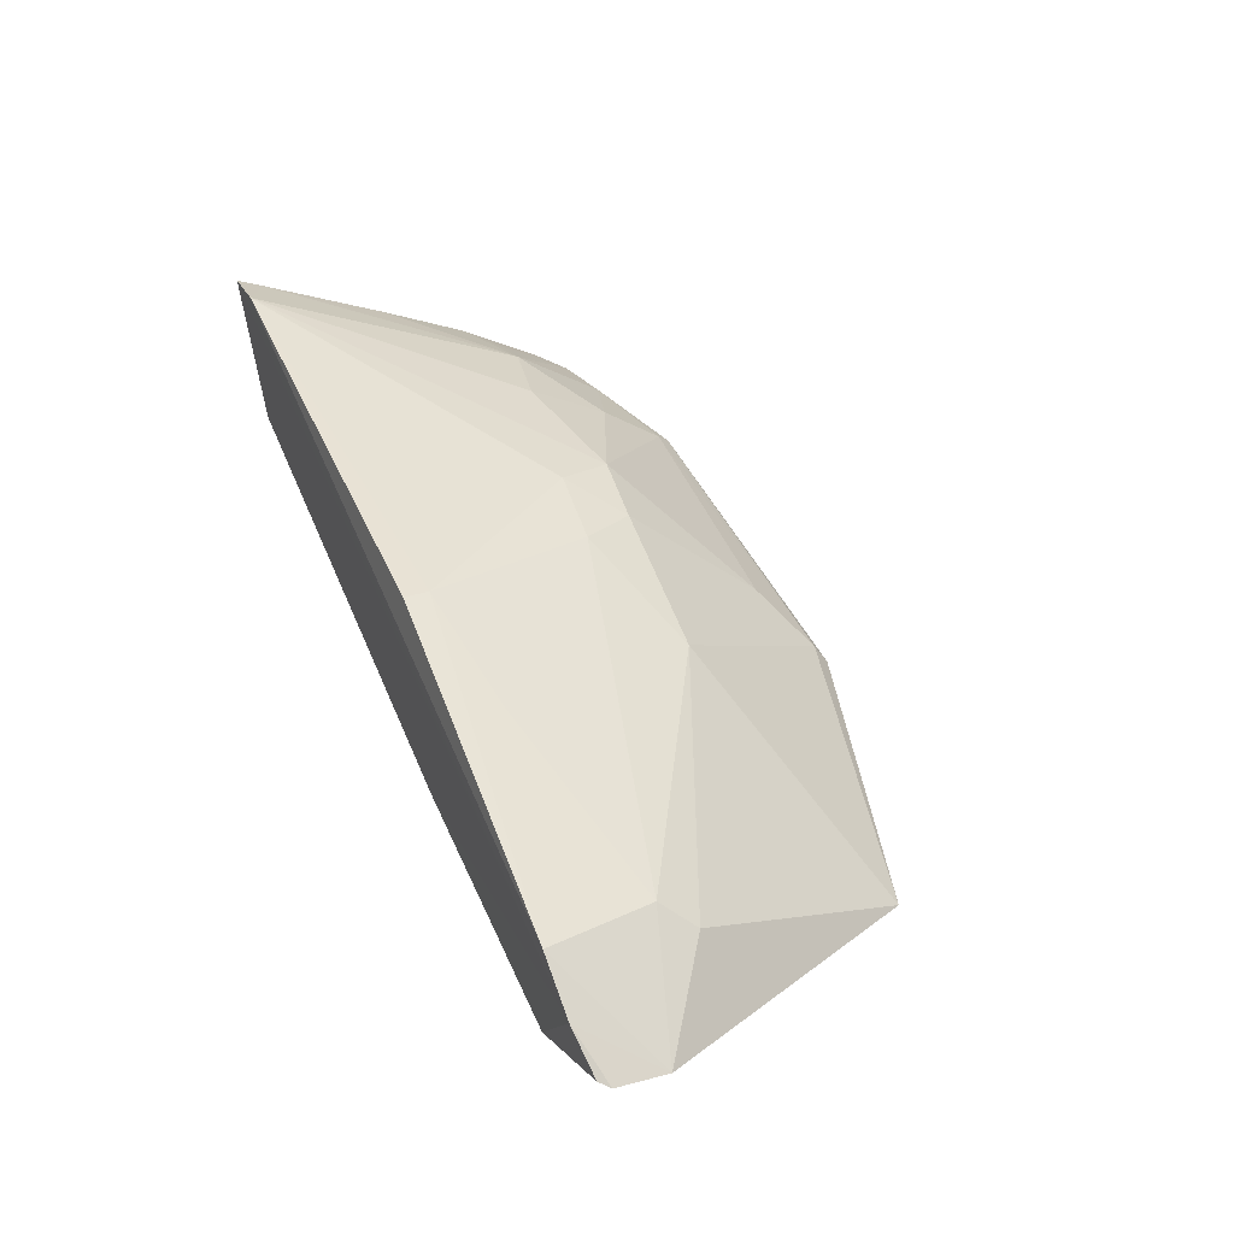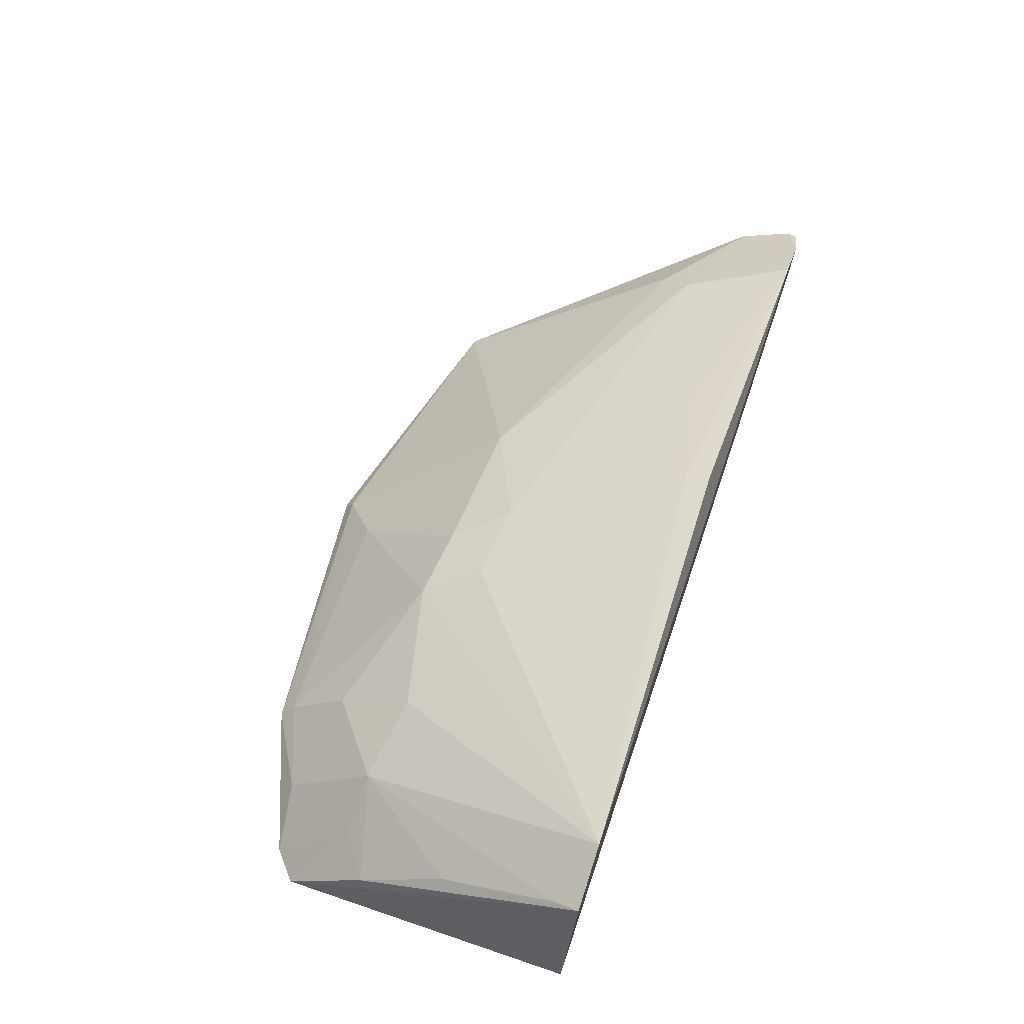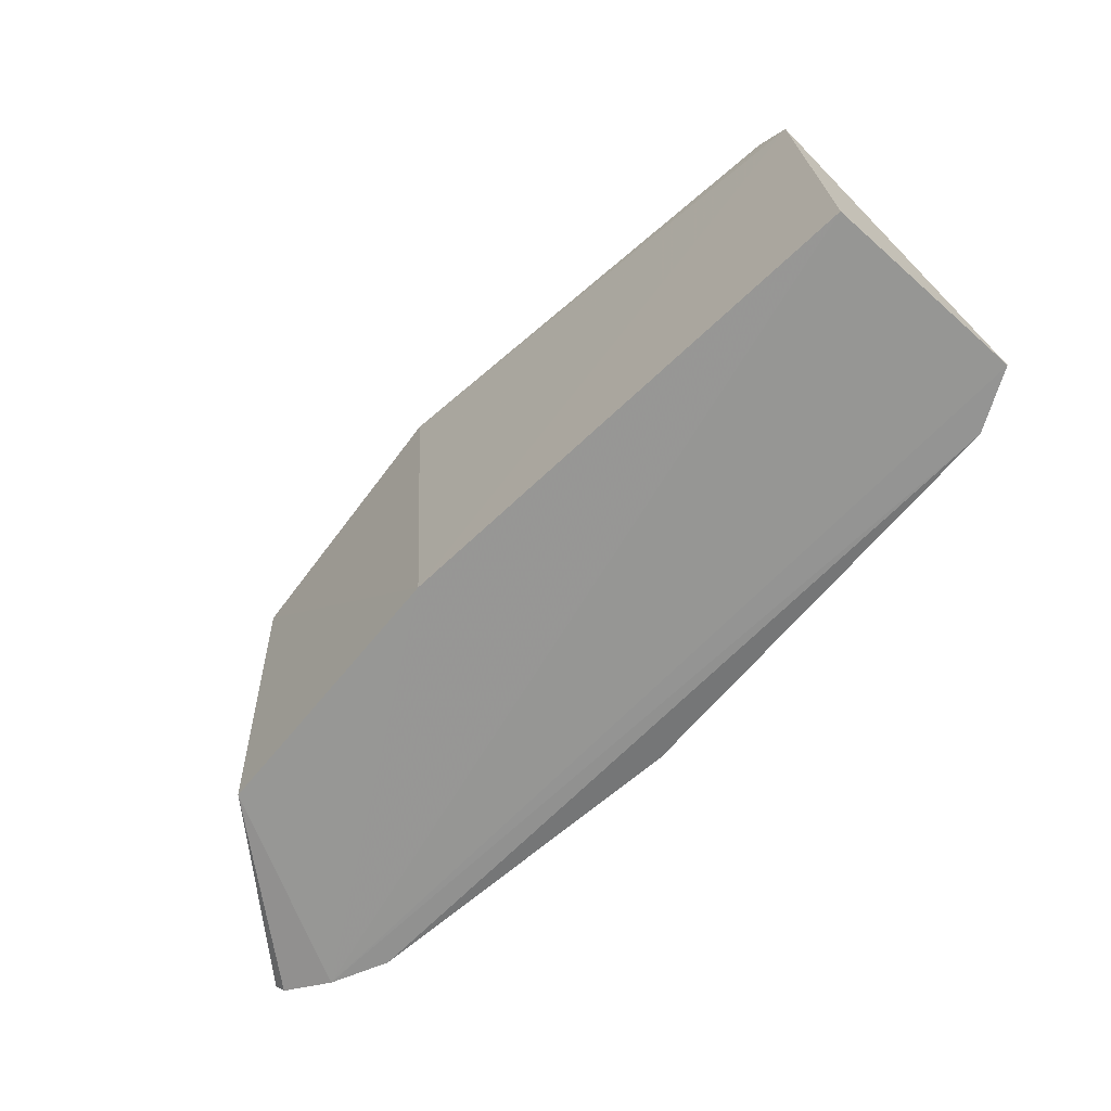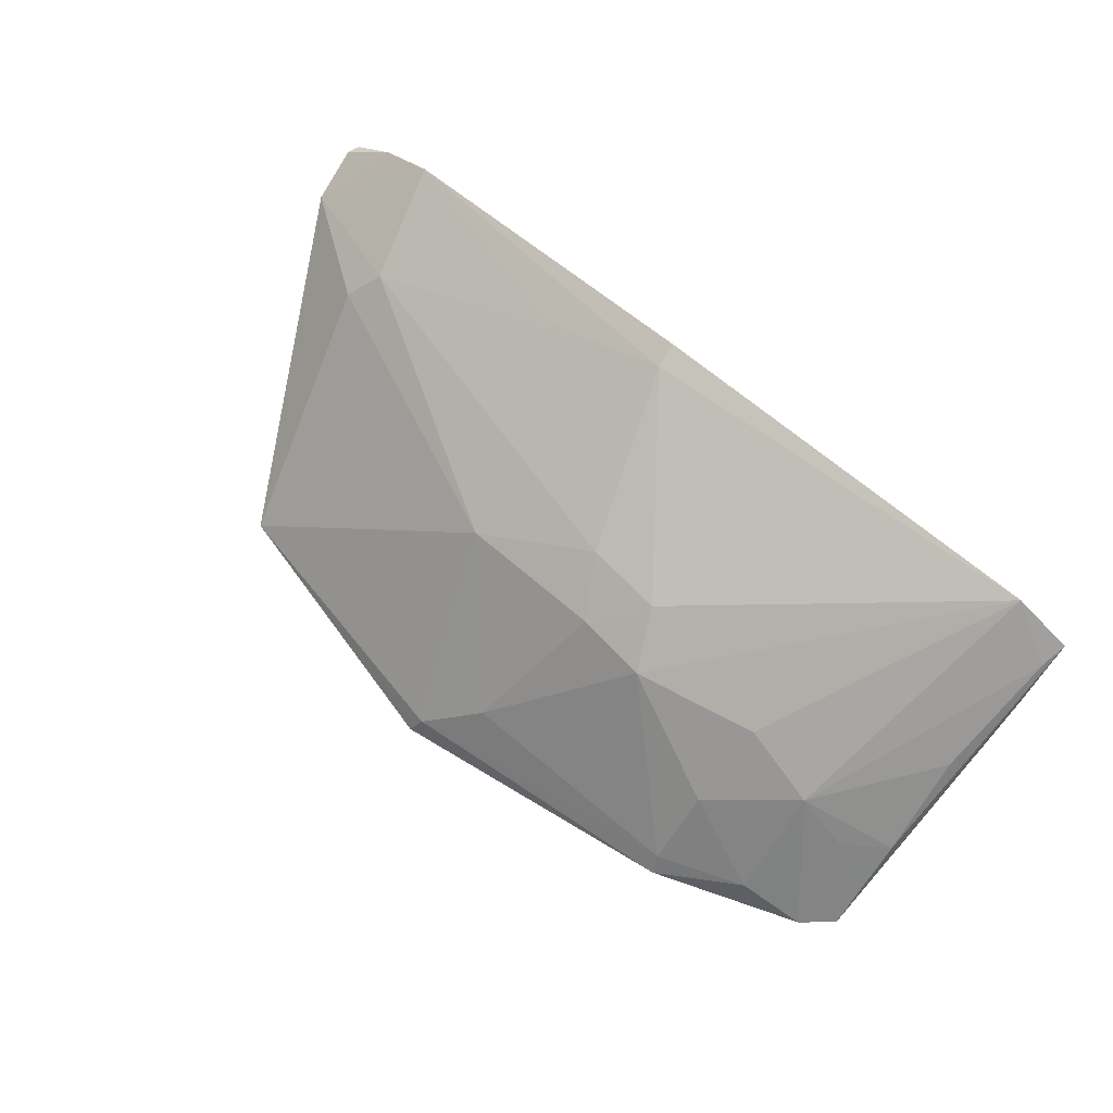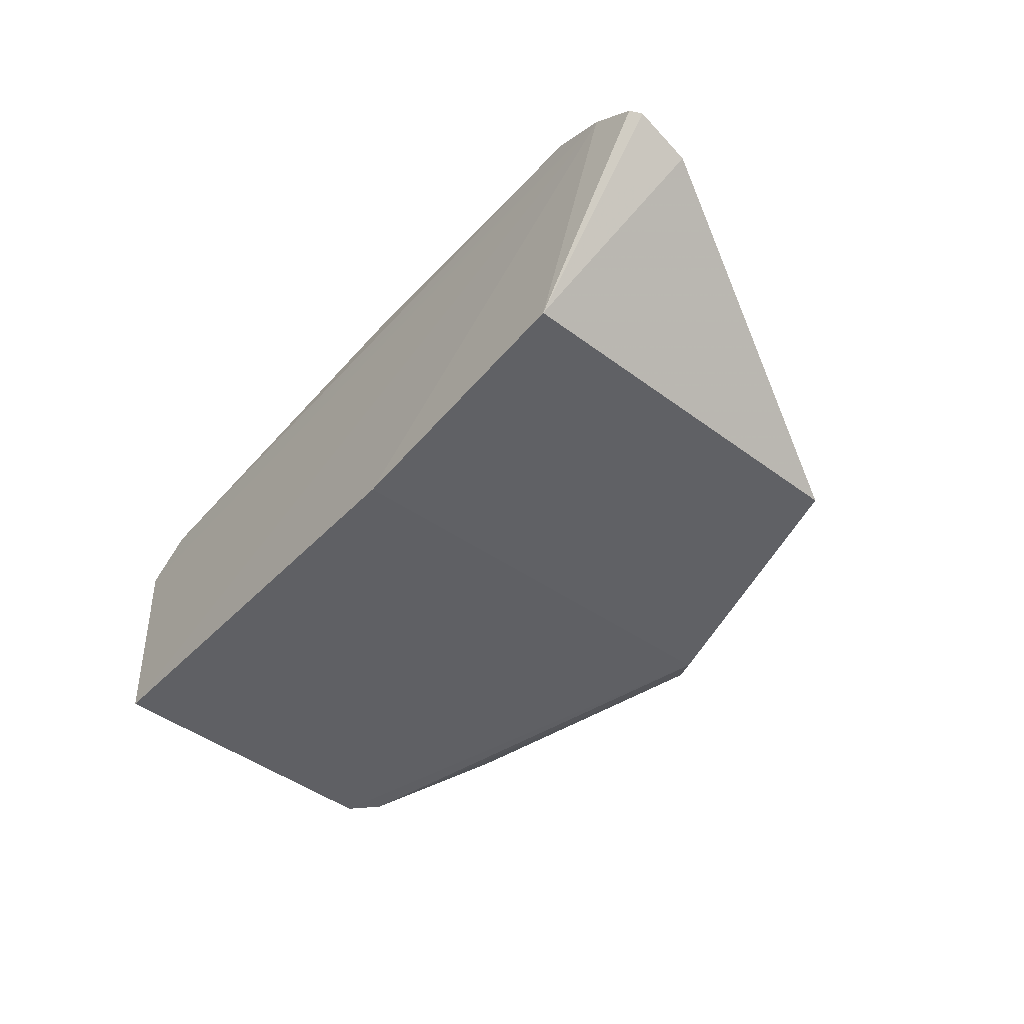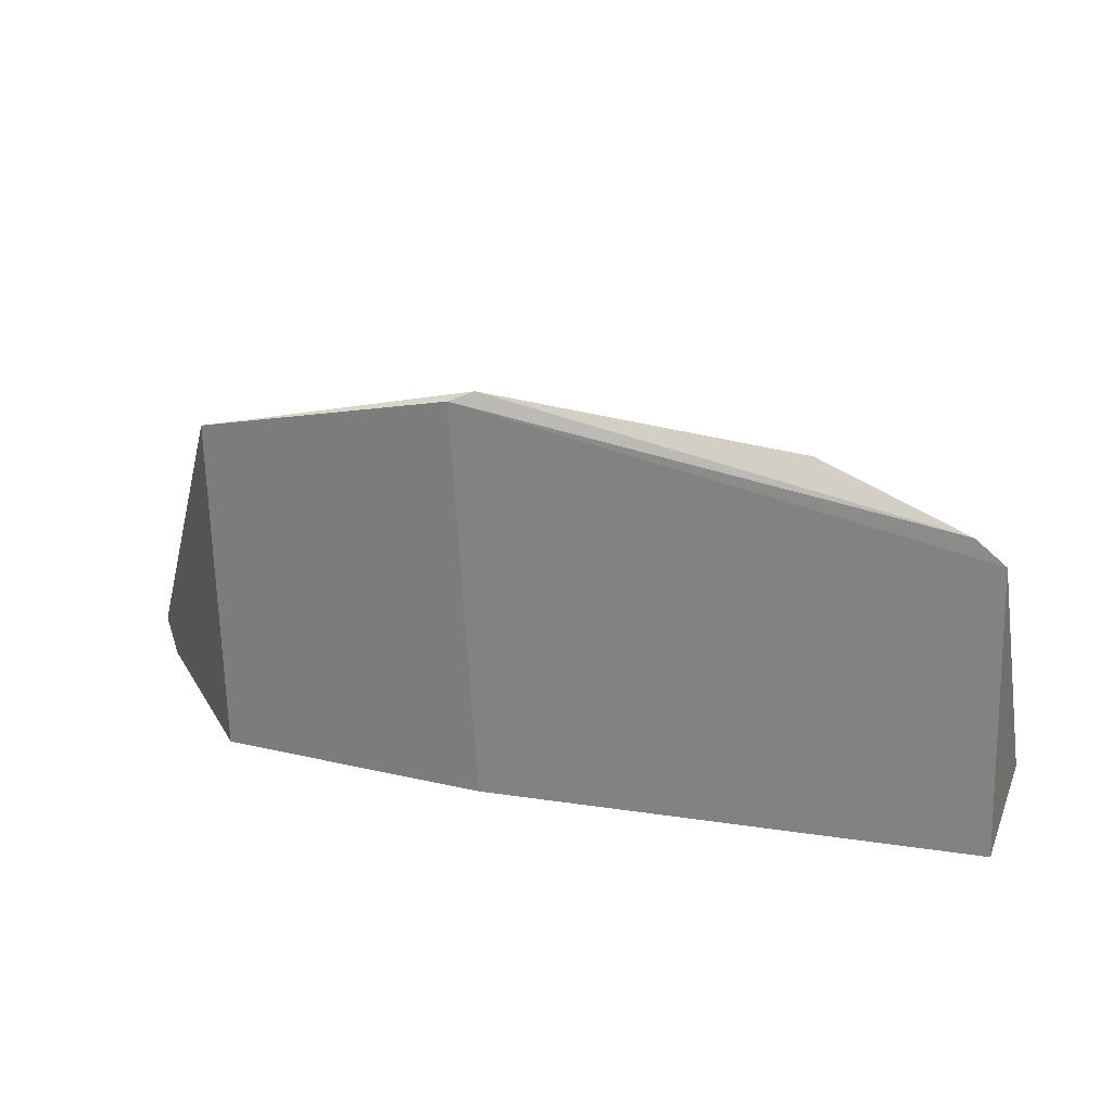
<metadata>
{"format":"obj","ext":"obj","renderer":"f3d","projection":"perspective","resolution":1024,"background":"white","views":[{"elev":48.8,"azim":66.7,"up":"+Z"},{"elev":60.4,"azim":-71.9,"up":"+Z"},{"elev":-65.7,"azim":-129.1,"up":"+Y"},{"elev":73.8,"azim":-140.3,"up":"+Z"},{"elev":-48.4,"azim":52.0,"up":"+Z"},{"elev":24.4,"azim":-159.0,"up":"+Y"}]}
</metadata>
<code>
v 0.1963 0.224 0.2386
v 0.22 0.2319 0.2221
v 0.1426 0.4055 0.1379
v -0.1437 0.4193 0.168
v -0.2348 0.2316 0.1758
v -0.04406 0.3533 0.2344
v 0.1662 0.2934 0.2198
v 0.1439 0.2316 0.1455
v 0.01577 0.4342 0.1374
v -0.2016 0.2259 0.285
v 0.2176 0.258 0.2119
v 0.002996 0.241 0.2794
v 0.02967 0.3506 0.2224
v 0.2163 0.2269 0.2249
v 0.007576 0.2316 0.1455
v -0.2305 0.3798 0.1698
v 0.0003677 0.4333 0.1516
v -0.2308 0.2265 0.2728
v -0.1808 0.3517 0.22
v 0.1701 0.2242 0.2527
v -0.06618 0.3296 0.2482
v -0.02752 0.3257 0.2477
v -0.2158 0.392 0.1681
v 0.004223 0.4391 0.1416
v -0.0796 0.3574 0.2338
v -0.02515 0.4126 0.176
v -0.2283 0.2386 0.2672
v 0.1556 0.2786 0.2334
v 0.004717 0.2288 0.2829
v -0.1837 0.3963 0.1786
v -0.1403 0.382 0.2054
v -0.1416 0.3437 0.233
v -0.1408 0.4125 0.1762
v -0.2282 0.3394 0.2031
v 0.06178 0.2514 0.2634
v -0.2242 0.2962 0.2342
v -0.2066 0.3543 0.2037
f 11 1 2
f 11 3 7
f 11 8 3
f 11 2 8
f 13 7 3
f 14 8 2
f 14 2 1
f 14 1 8
f 15 8 1
f 15 1 5
f 15 9 3
f 15 3 8
f 16 15 5
f 16 9 15
f 17 13 3
f 18 5 1
f 18 1 10
f 18 16 5
f 20 1 11
f 20 10 1
f 21 10 12
f 22 13 6
f 22 21 12
f 22 6 21
f 23 9 16
f 24 4 17
f 24 23 4
f 24 9 23
f 24 17 3
f 24 3 9
f 25 21 6
f 25 10 21
f 26 6 13
f 26 13 17
f 26 25 6
f 27 18 10
f 27 10 19
f 28 20 11
f 28 11 7
f 28 7 13
f 28 13 22
f 28 22 12
f 29 20 12
f 29 12 10
f 29 10 20
f 30 23 19
f 30 4 23
f 31 30 19
f 32 19 10
f 32 10 25
f 32 31 19
f 32 25 31
f 33 26 17
f 33 17 4
f 33 25 26
f 33 31 25
f 33 4 30
f 33 30 31
f 34 16 18
f 35 28 12
f 35 12 20
f 35 20 28
f 36 27 19
f 36 19 34
f 36 34 18
f 36 18 27
f 37 34 19
f 37 16 34
f 37 23 16
f 37 19 23

</code>
